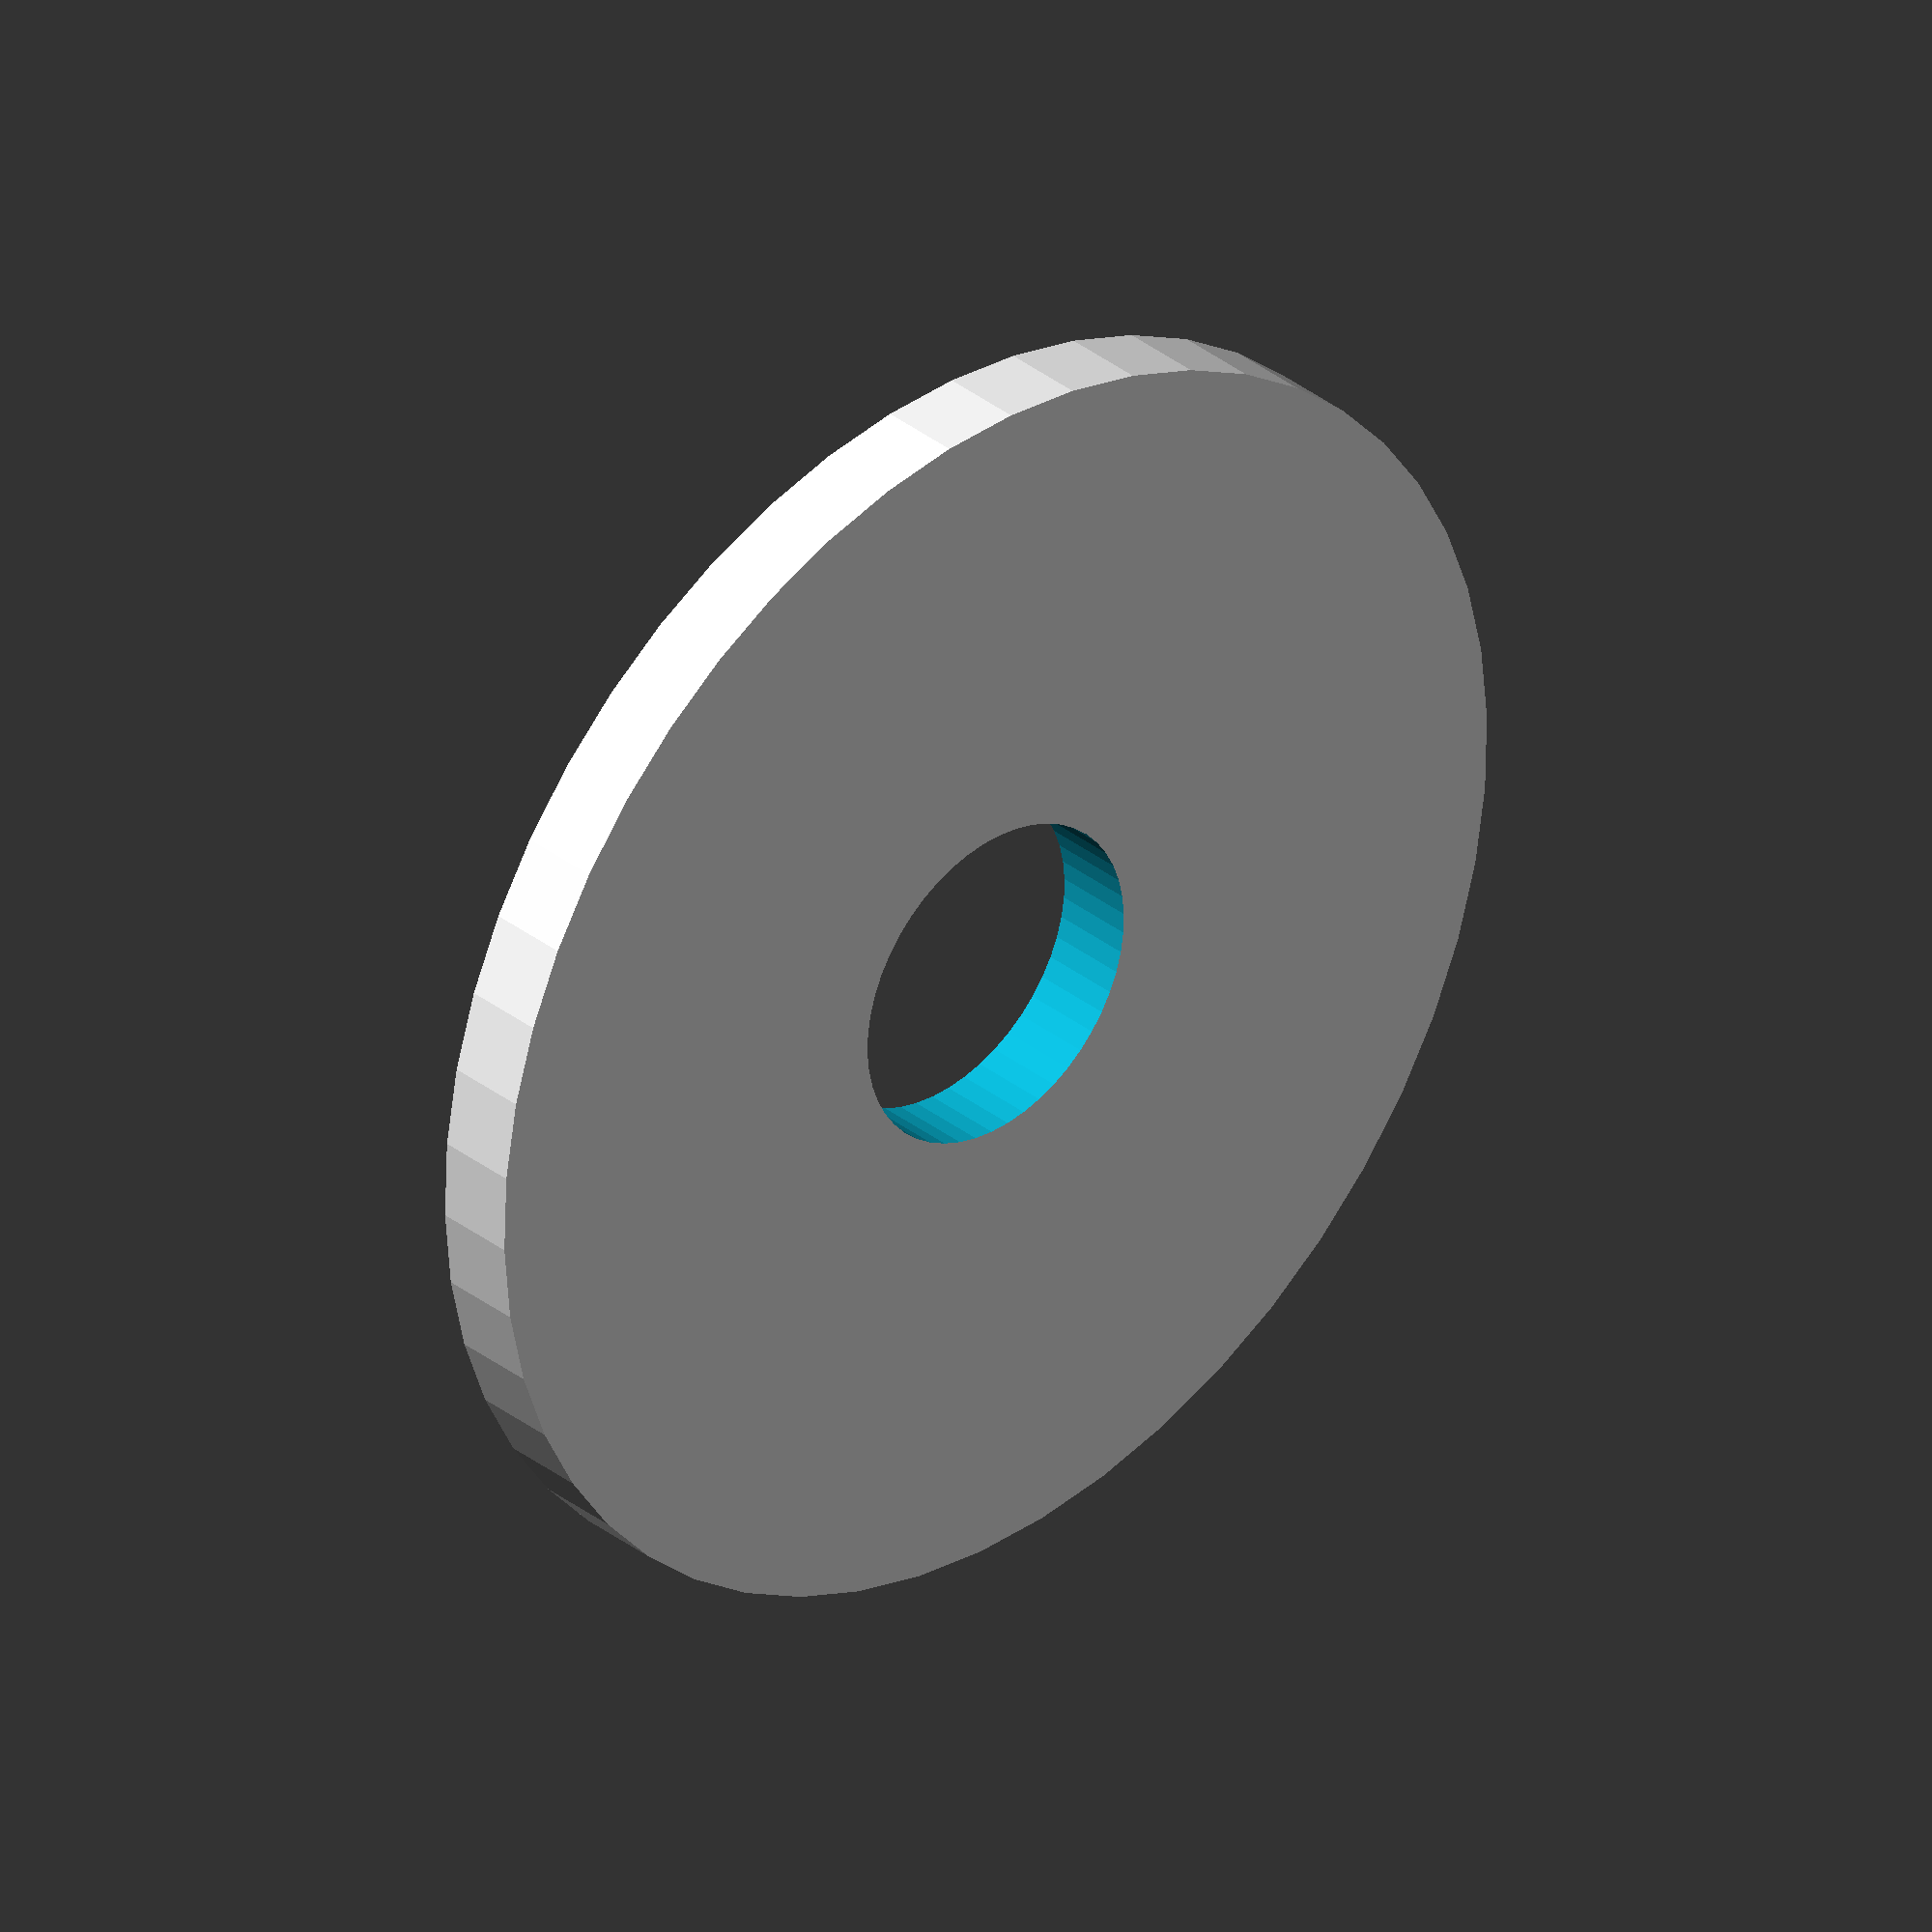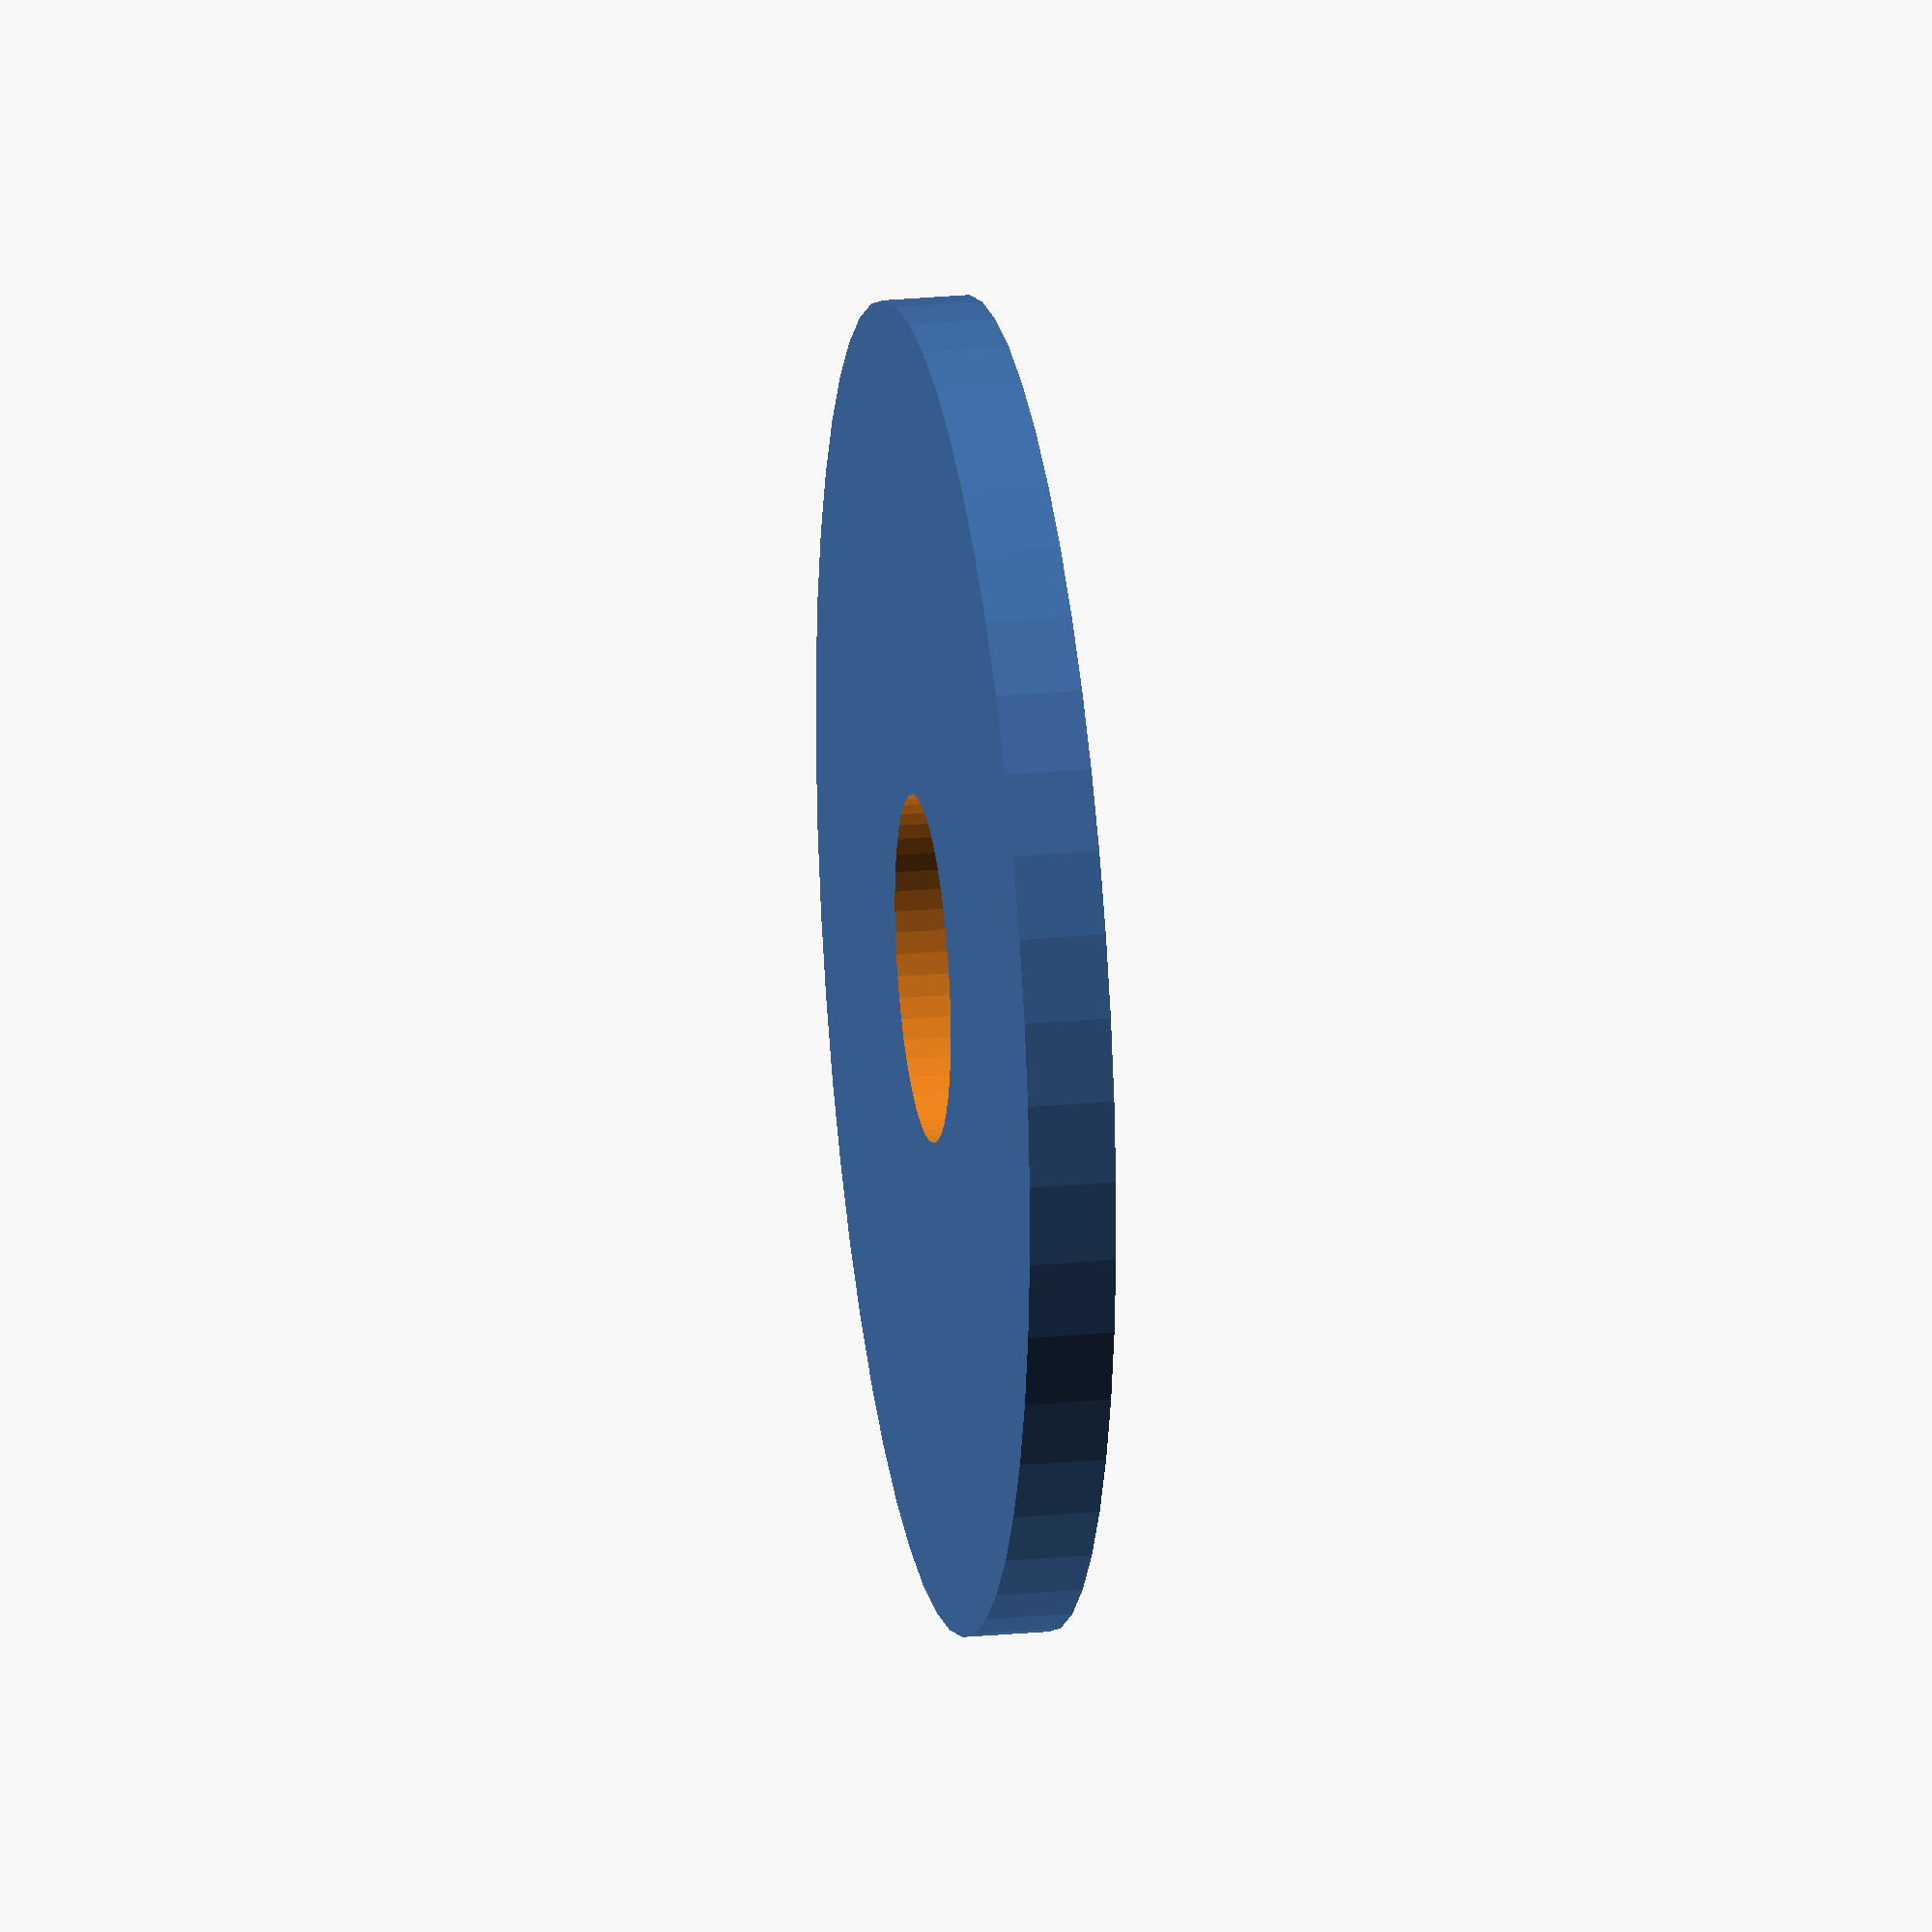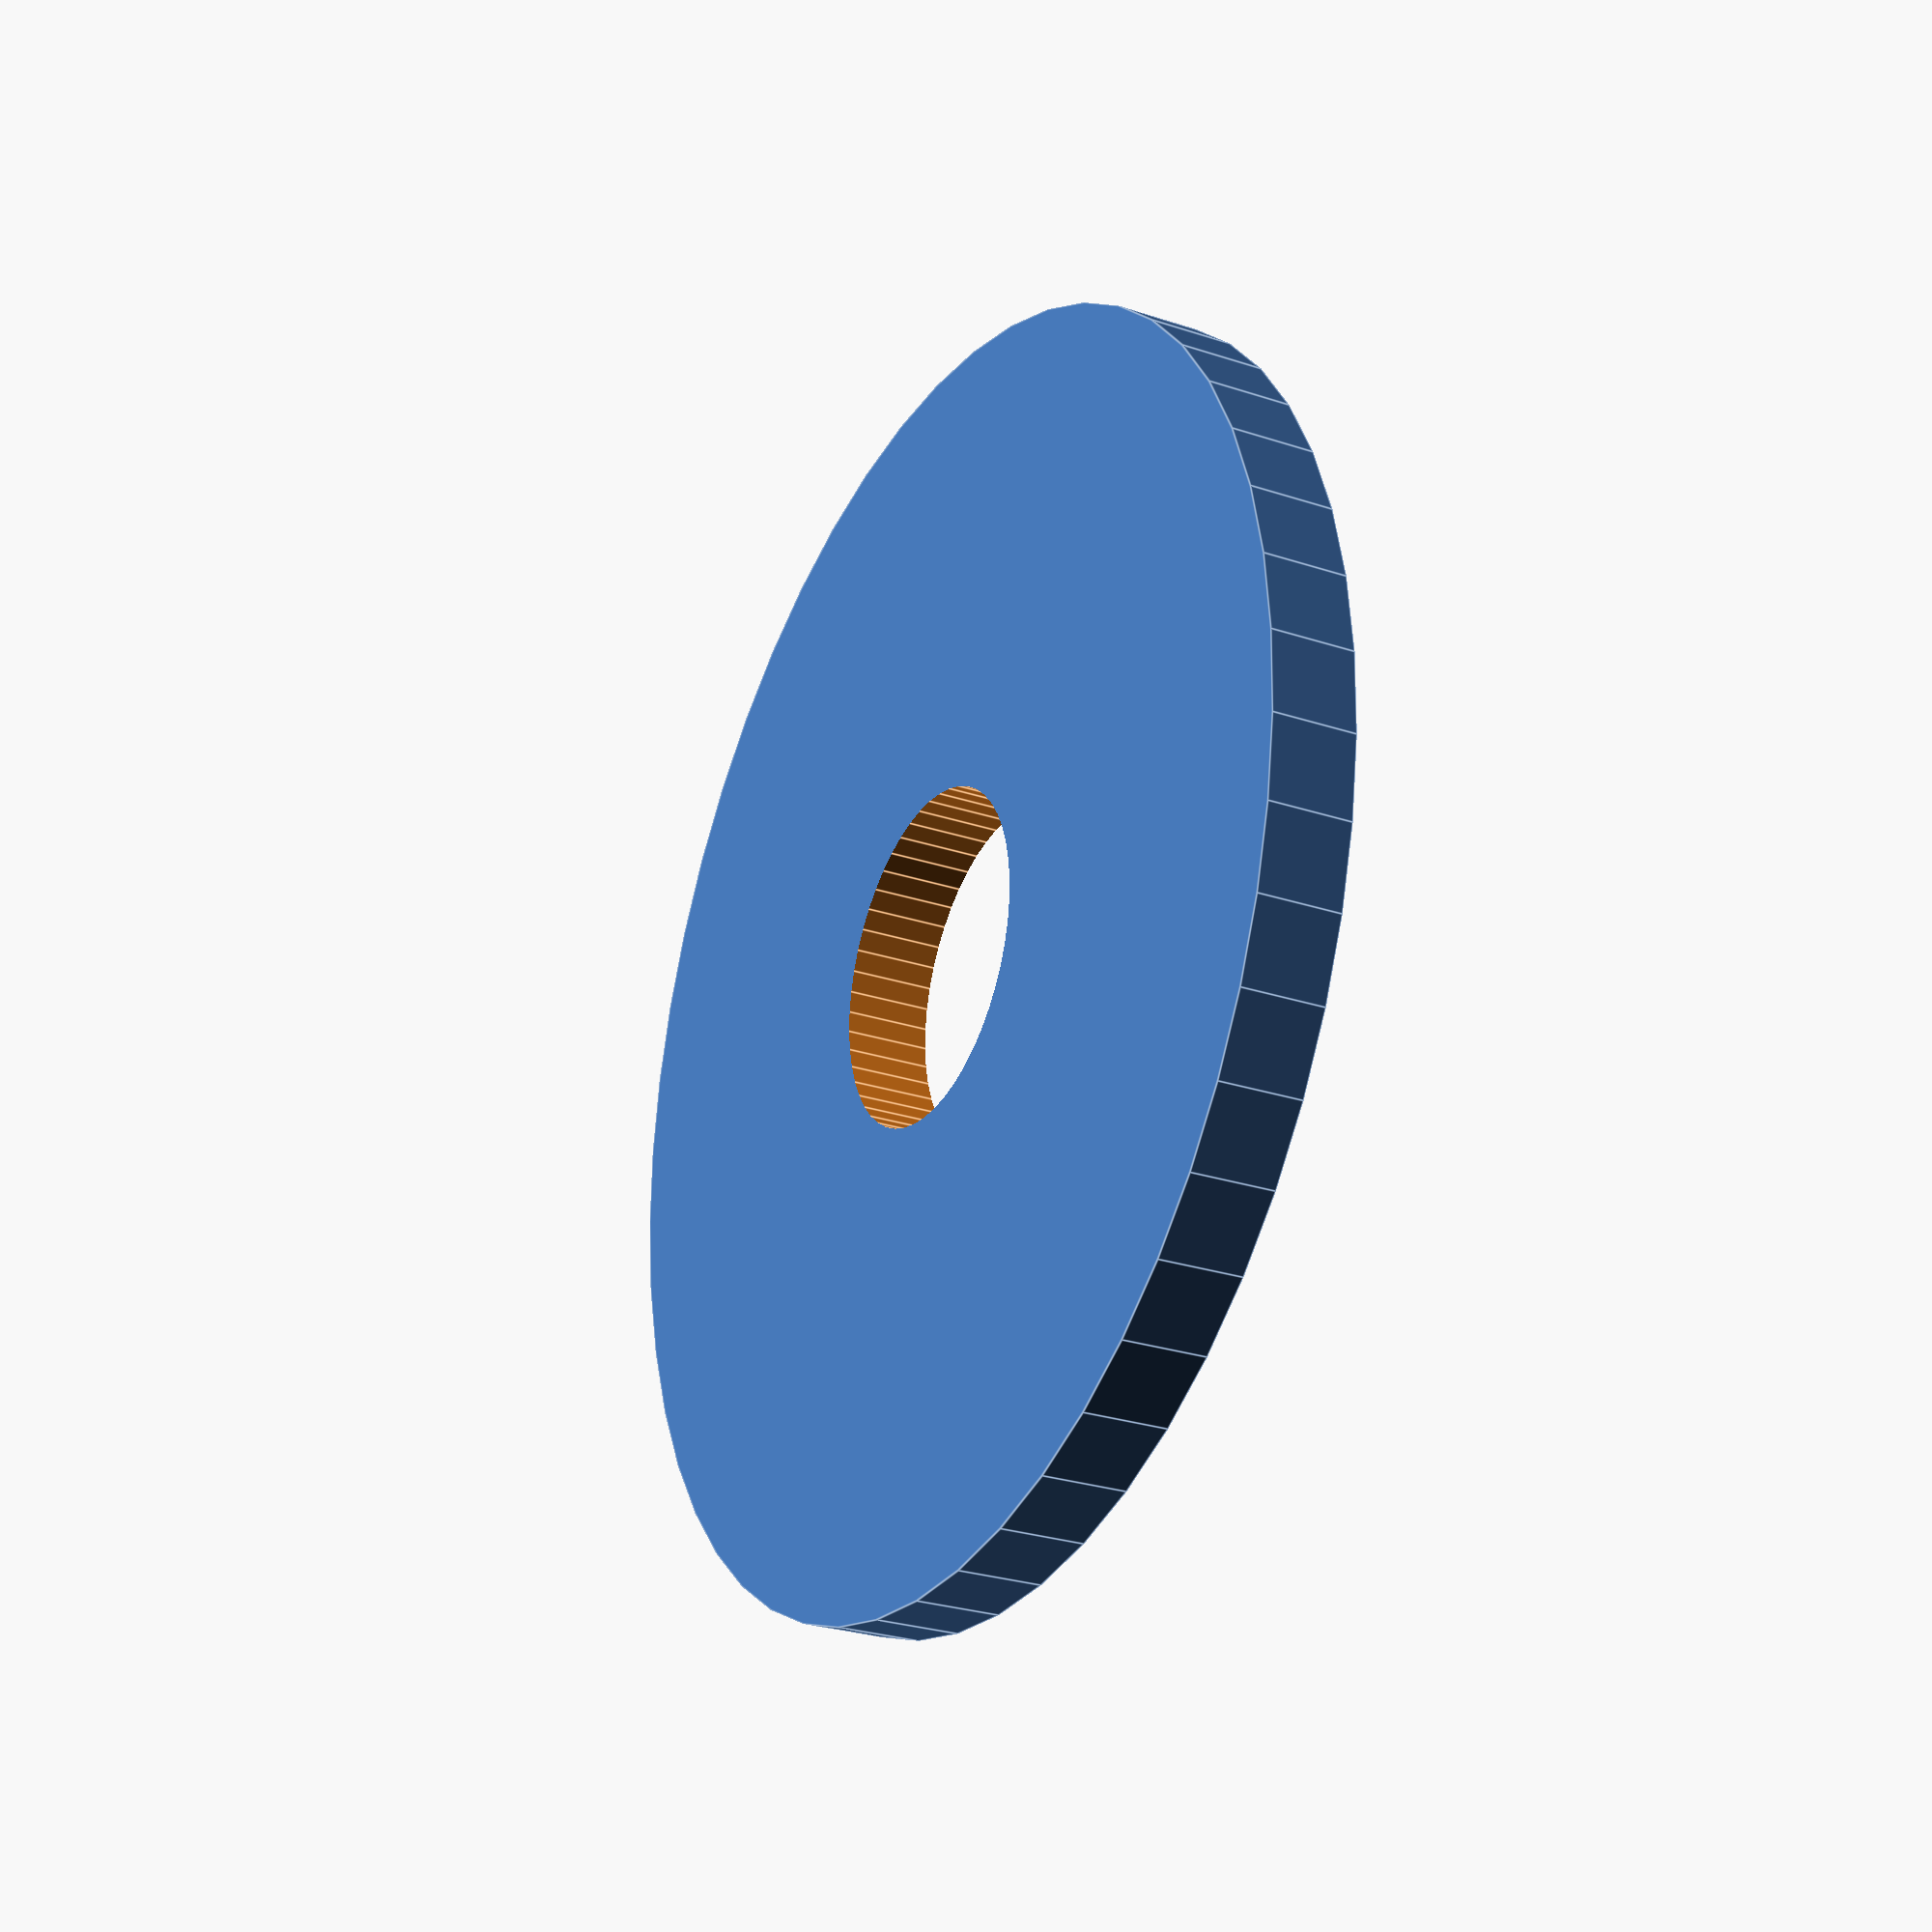
<openscad>
$fn = 50;


difference() {
	union() {
		translate(v = [0, 0, -1.5000000000]) {
			cylinder(h = 3, r = 23.0000000000);
		}
	}
	union() {
		translate(v = [0, 0, -100.0000000000]) {
			cylinder(h = 200, r = 6);
		}
	}
}
</openscad>
<views>
elev=326.8 azim=264.6 roll=317.2 proj=o view=solid
elev=336.8 azim=154.6 roll=80.8 proj=o view=solid
elev=206.9 azim=196.6 roll=297.6 proj=p view=edges
</views>
